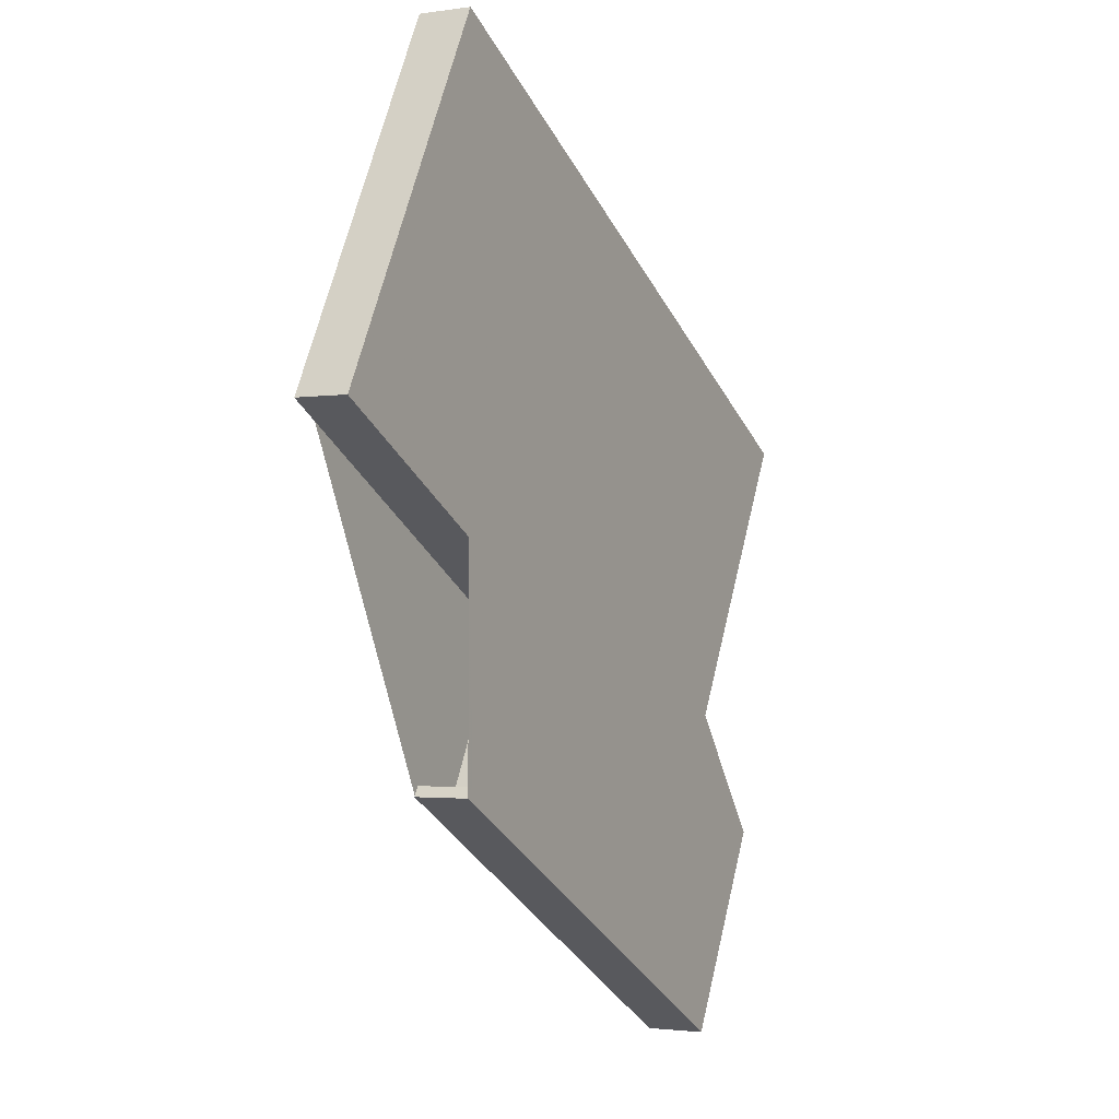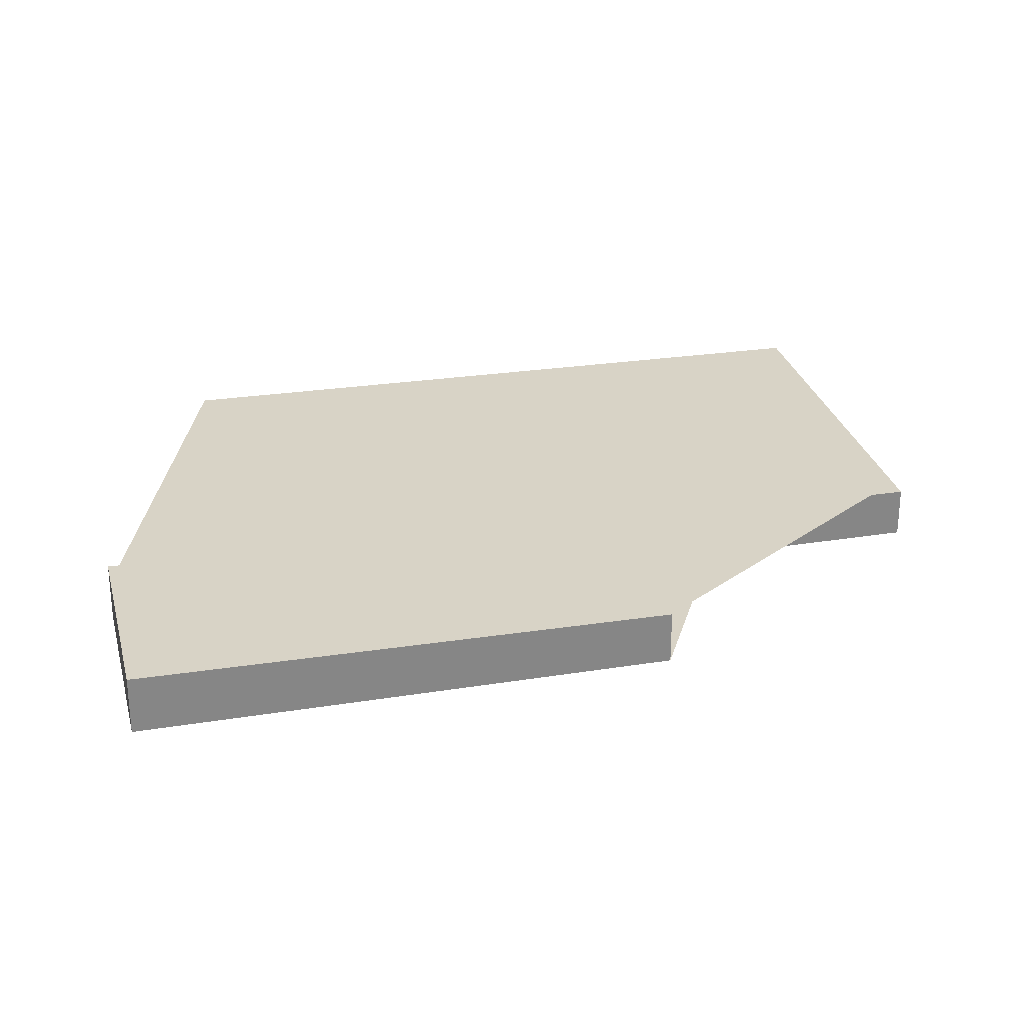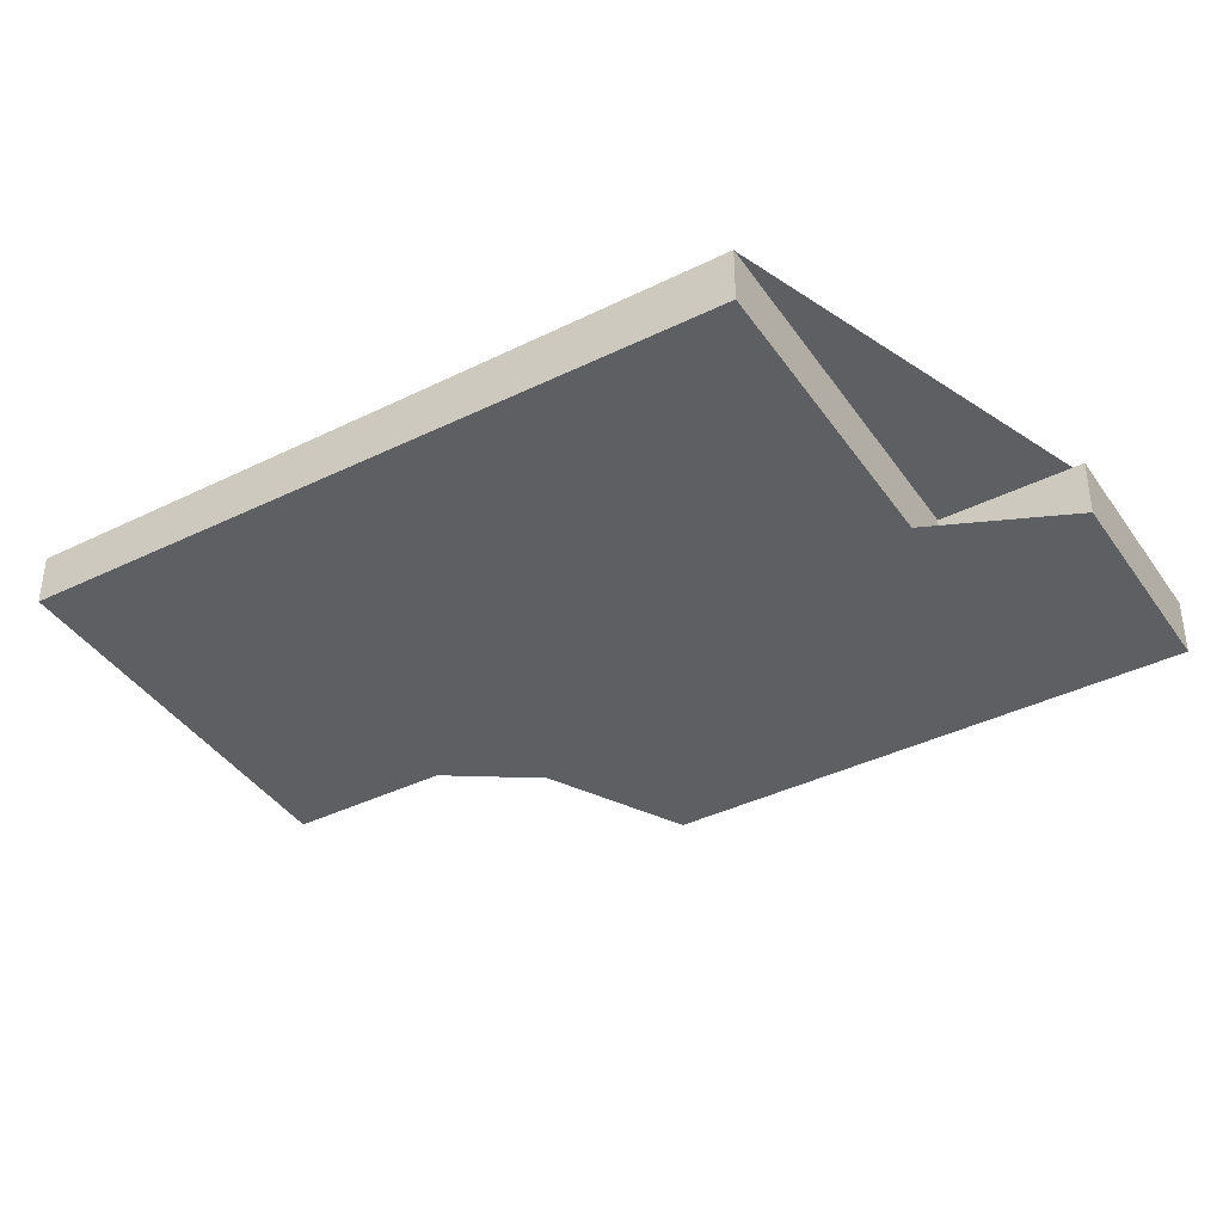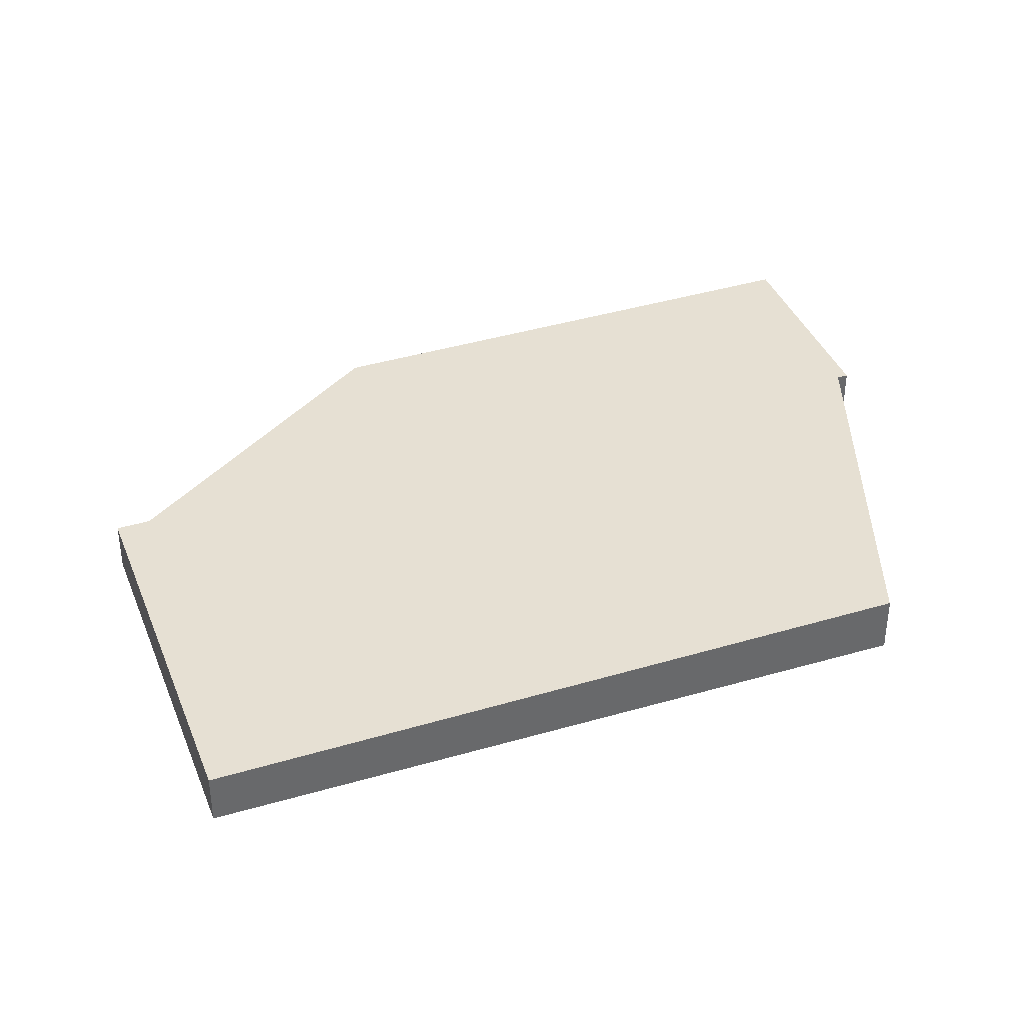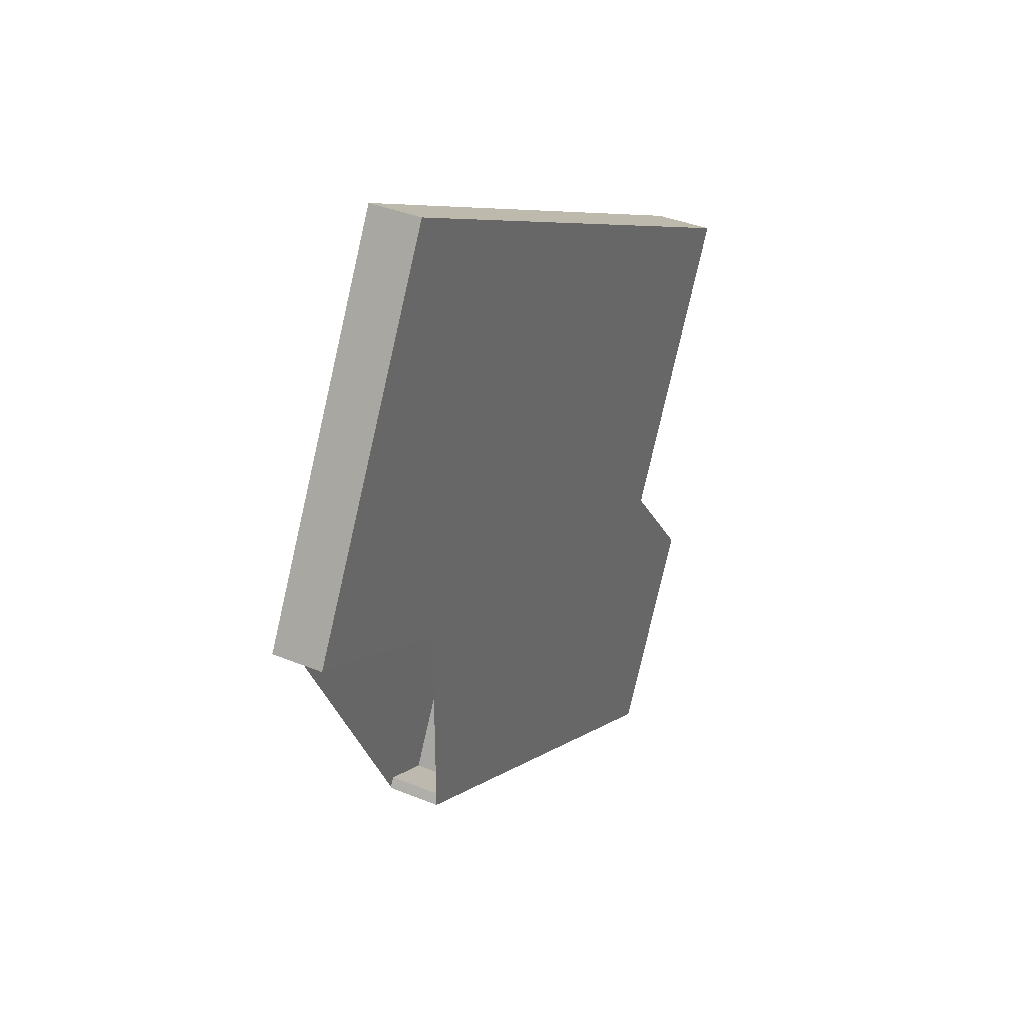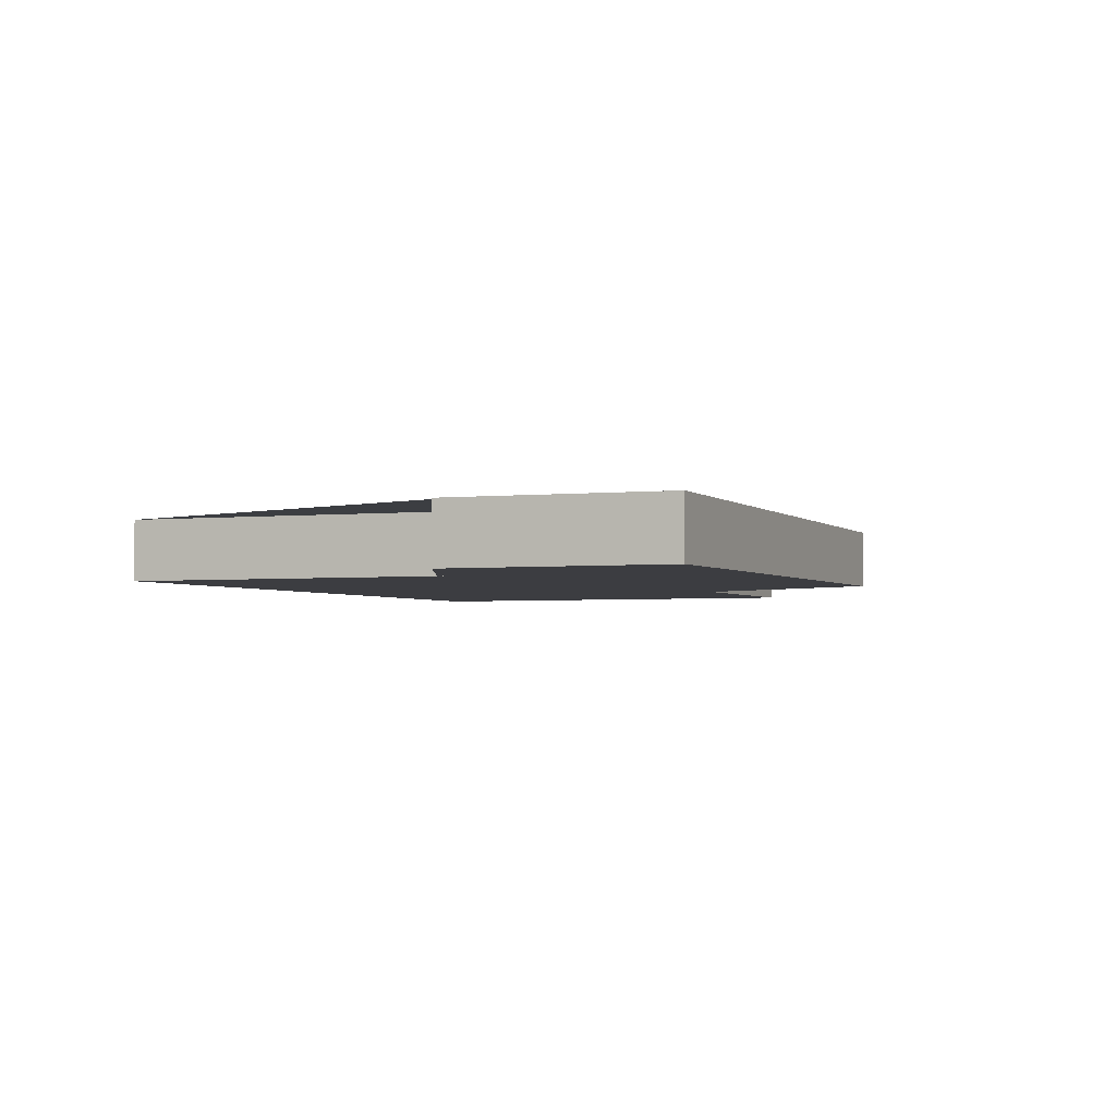
<metadata>
{"format":"obj","ext":"obj","renderer":"f3d","projection":"perspective","resolution":1024,"background":"white","views":[{"elev":-2.1,"azim":118.1,"up":"+Y"},{"elev":28.0,"azim":14.9,"up":"+Z"},{"elev":-40.1,"azim":-120.3,"up":"+Z"},{"elev":38.6,"azim":-171.5,"up":"+Z"},{"elev":37.7,"azim":117.6,"up":"+Y"},{"elev":-2.7,"azim":-38.8,"up":"+Z"}]}
</metadata>
<code>
v -2357 -781.8 0.976
v -2346 -776 0.8643
v -2343 -781.9 0.8543
v -2349 -785.1 0.9143
v -2347 -787.8 0.9097
v -2346 -787.3 0.9005
v -2346 -787.5 0.9001
v -2354 -791.8 0.9834
v -2356 -788.5 0.9889
v -2354 -787.4 0.9666
v -2346 -787.5 0.9001
v -2354 -791.8 0.9835
v -2357 -781.8 0.9759
v -2346 -776 0.8642
v -2357 -781.8 0.9759
v -2357 -781.8 0.9759
v -2352 -790.6 0.9612
v -2352 -779.1 0.9243
v -2352 -779.1 0.9244
v -2347 -788 0.9097
v -2354 -787.4 0.9666
v -2349 -784.7 0.9151
v -2343 -781.6 0.8549
v -2352 -790.7 0.9612
v -2347 -788 0.9097
v -2356 -788.4 0.9871
v -2357 -781.8 0.9759
v -2357 -781.8 0.976
v -2357 -781.8 1.11e-16
v -2357 -781.8 0
v -2346 -776 0.8642
v -2346 -776 0.8643
v -2346 -776 0
v -2346 -776 1.11e-16
v -2349 -785.1 0.9143
v -2343 -781.9 0.8543
v -2343 -781.9 0
v -2349 -785.1 0
v -2347 -787.8 0.9097
v -2349 -785.1 0.9143
v -2349 -785.1 0
v -2347 -787.8 0
v -2346 -787.3 0.9005
v -2347 -787.8 0.9097
v -2347 -787.8 0
v -2346 -787.3 0
v -2346 -787.5 0.9001
v -2346 -787.3 0.9005
v -2346 -787.3 0
v -2346 -787.5 0
v -2347 -788 0.9097
v -2346 -787.5 0.9001
v -2346 -787.5 1.11e-16
v -2347 -788 0
v -2354 -791.8 0.9835
v -2354 -791.8 0.9834
v -2354 -791.8 0
v -2354 -791.8 -1.11e-16
v -2356 -788.4 0.9871
v -2356 -788.5 0.9889
v -2356 -788.5 0
v -2356 -788.4 1.11e-16
v -2357 -781.8 0.9759
v -2354 -787.4 0.9666
v -2354 -787.4 0
v -2357 -781.8 0
v -2346 -787.5 0.9001
v -2346 -787.5 0.9001
v -2346 -787.5 0
v -2346 -787.5 1.11e-16
v -2356 -788.5 0.9889
v -2354 -791.8 0.9835
v -2354 -791.8 -1.11e-16
v -2356 -788.5 0
v -2357 -781.8 0.976
v -2357 -781.8 0.9759
v -2357 -781.8 0
v -2357 -781.8 1.11e-16
v -2343 -781.6 0.8549
v -2346 -776 0.8642
v -2346 -776 1.11e-16
v -2343 -781.6 -1.11e-16
v -2352 -779.1 0.9244
v -2357 -781.8 0.9759
v -2357 -781.8 0
v -2352 -779.1 1.11e-16
v -2346 -776 0.8643
v -2352 -779.1 0.9244
v -2352 -779.1 1.11e-16
v -2346 -776 0
v -2343 -781.9 0.8543
v -2343 -781.6 0.8549
v -2343 -781.6 -1.11e-16
v -2343 -781.9 0
v -2354 -791.8 0.9834
v -2352 -790.7 0.9612
v -2352 -790.7 0
v -2354 -791.8 0
v -2352 -790.7 0.9612
v -2347 -788 0.9097
v -2347 -788 0
v -2352 -790.7 0
v -2354 -787.4 0.9666
v -2356 -788.4 0.9871
v -2356 -788.4 1.11e-16
v -2354 -787.4 0
v -2357 -781.8 0
v -2346 -776 0
v -2343 -781.9 0
v -2349 -785.1 0
v -2347 -787.8 0
v -2346 -787.3 0
v -2346 -787.5 0
v -2354 -791.8 0
v -2356 -788.5 0
v -2354 -787.4 0
f 23 3 4 5 6 11 20 22
f 20 11 7 25
f 19 2 14 18
f 15 13 1 16
f 21 17 12 9 26
f 18 15 16 19
f 22 20 17 21
f 21 15 18 22
f 22 18 14 23
f 24 8 12 17
f 25 24 17 20
f 26 10 13 15 21
f 28 29 30 27
f 32 33 34 31
f 36 37 38 35
f 40 41 42 39
f 44 45 46 43
f 48 49 50 47
f 52 53 54 51
f 56 57 58 55
f 60 61 62 59
f 64 65 66 63
f 68 69 70 67
f 72 73 74 71
f 76 77 78 75
f 80 81 82 79
f 84 85 86 83
f 88 89 90 87
f 92 93 94 91
f 96 97 98 95
f 100 101 102 99
f 104 105 106 103
f 108 109 110 111 112 113 114 115 116 107

</code>
